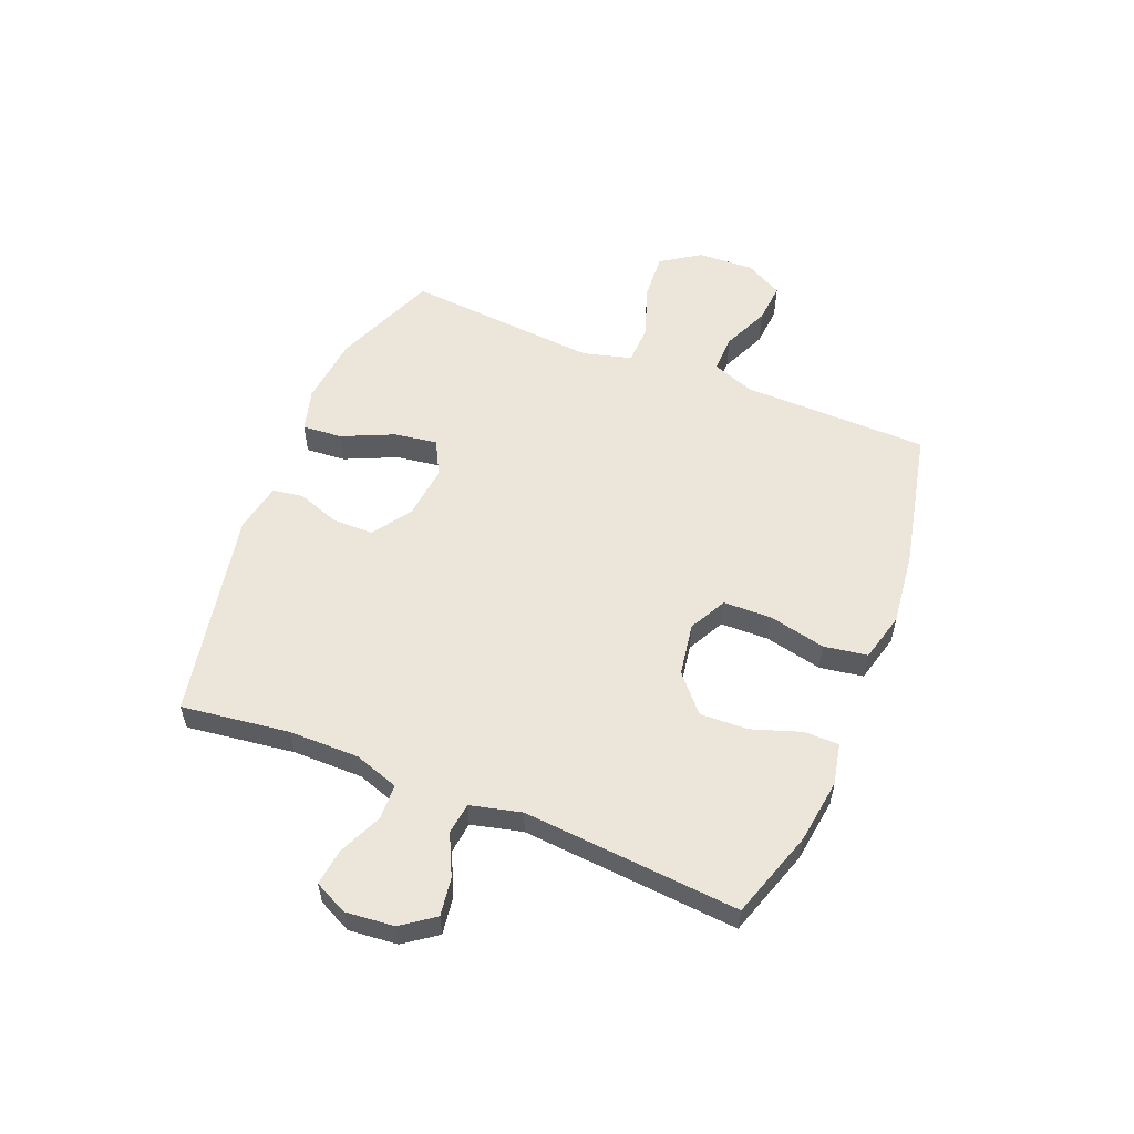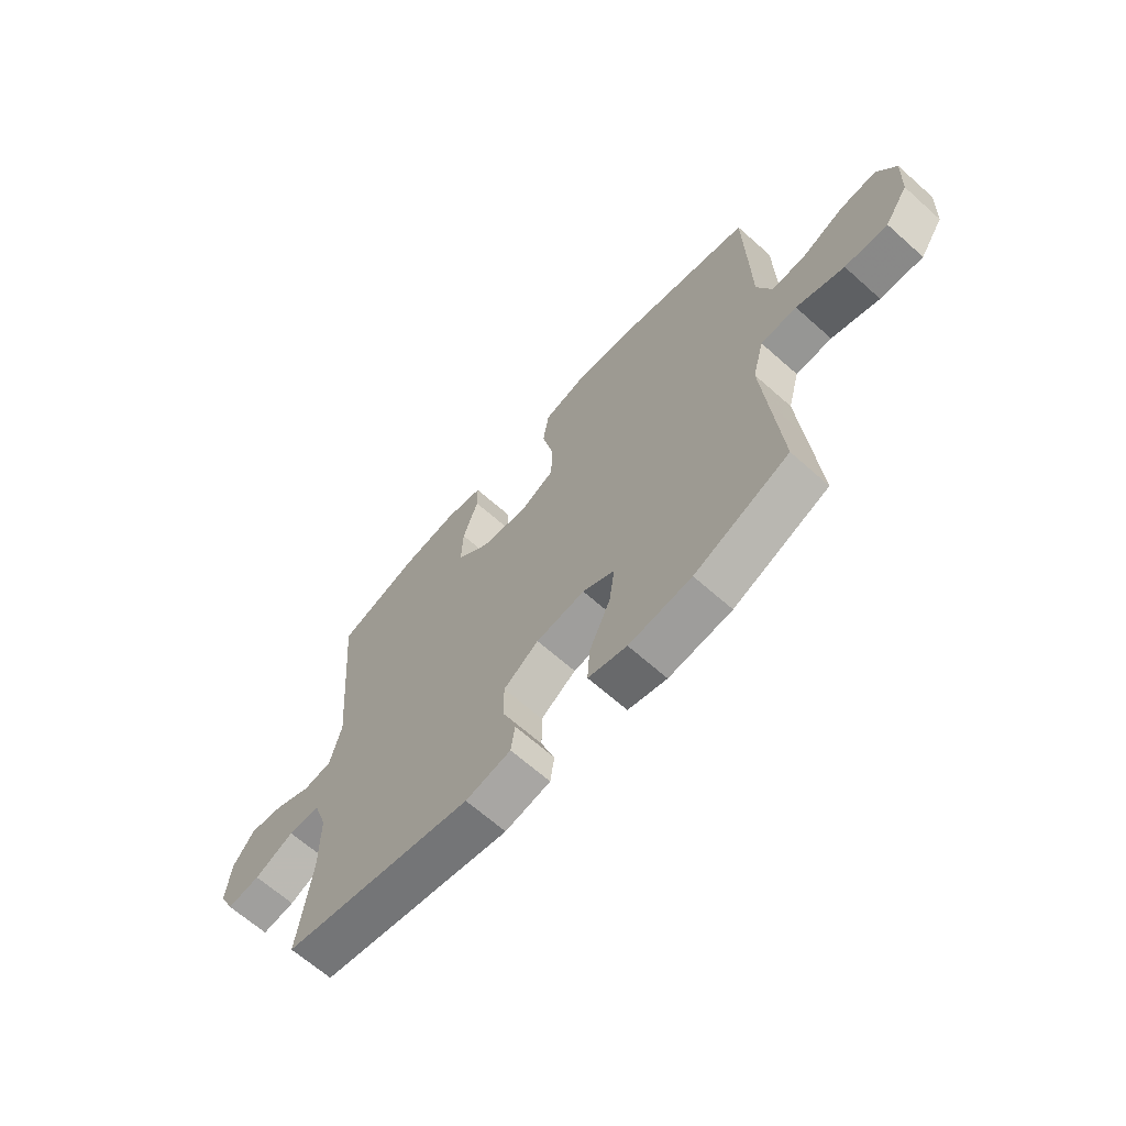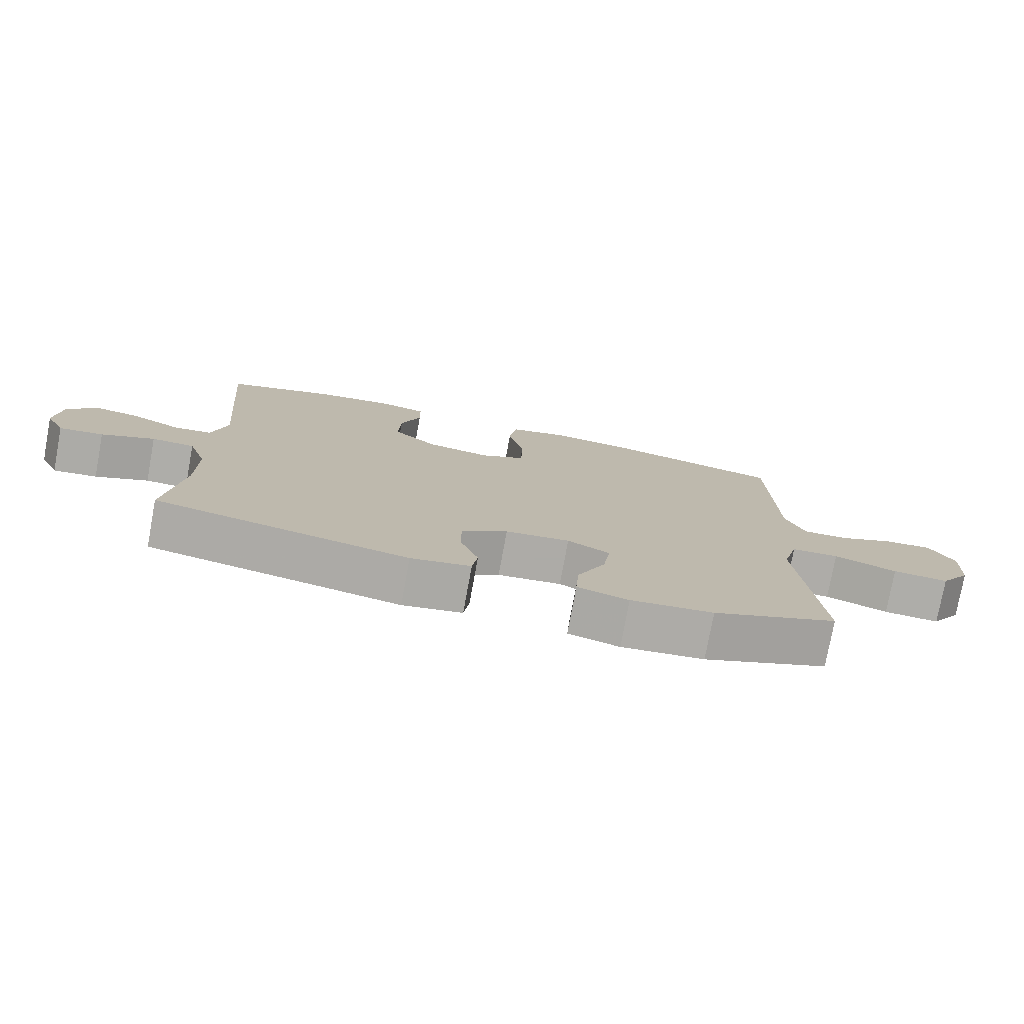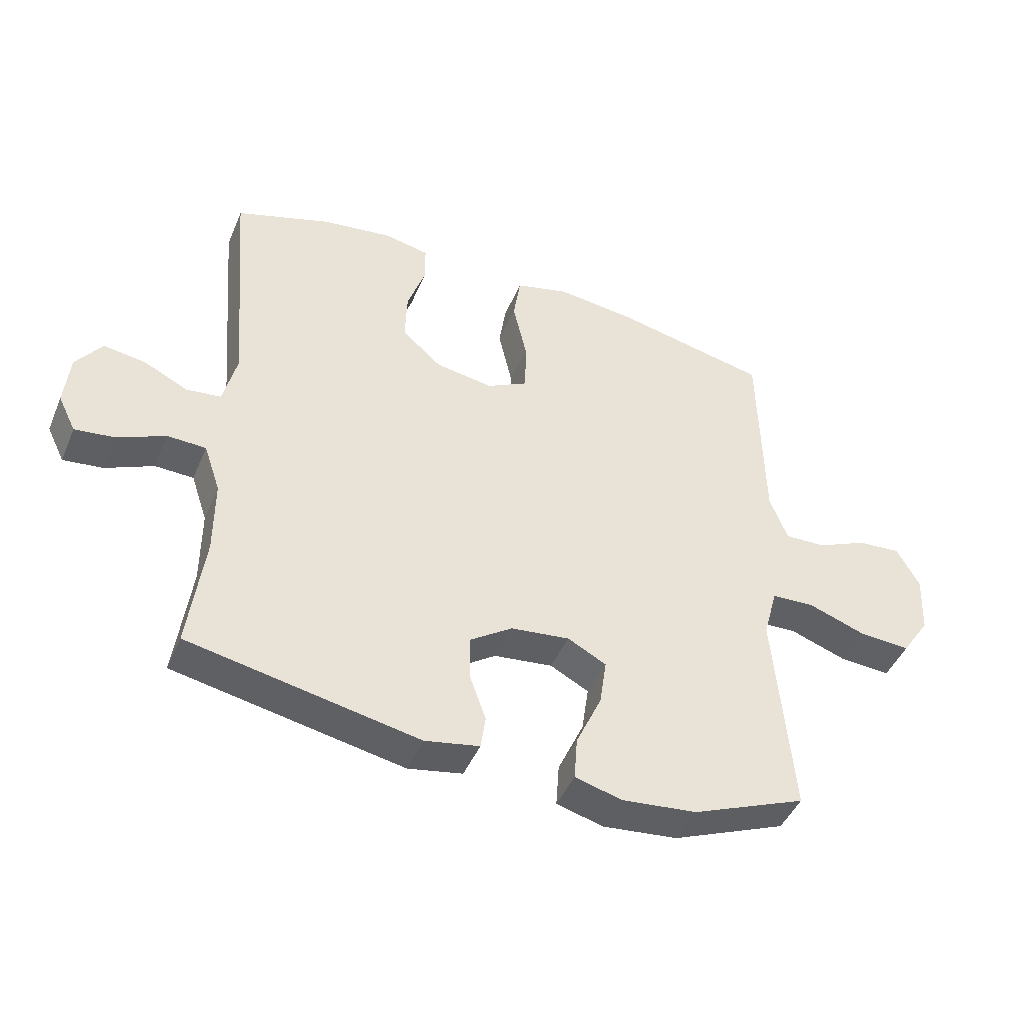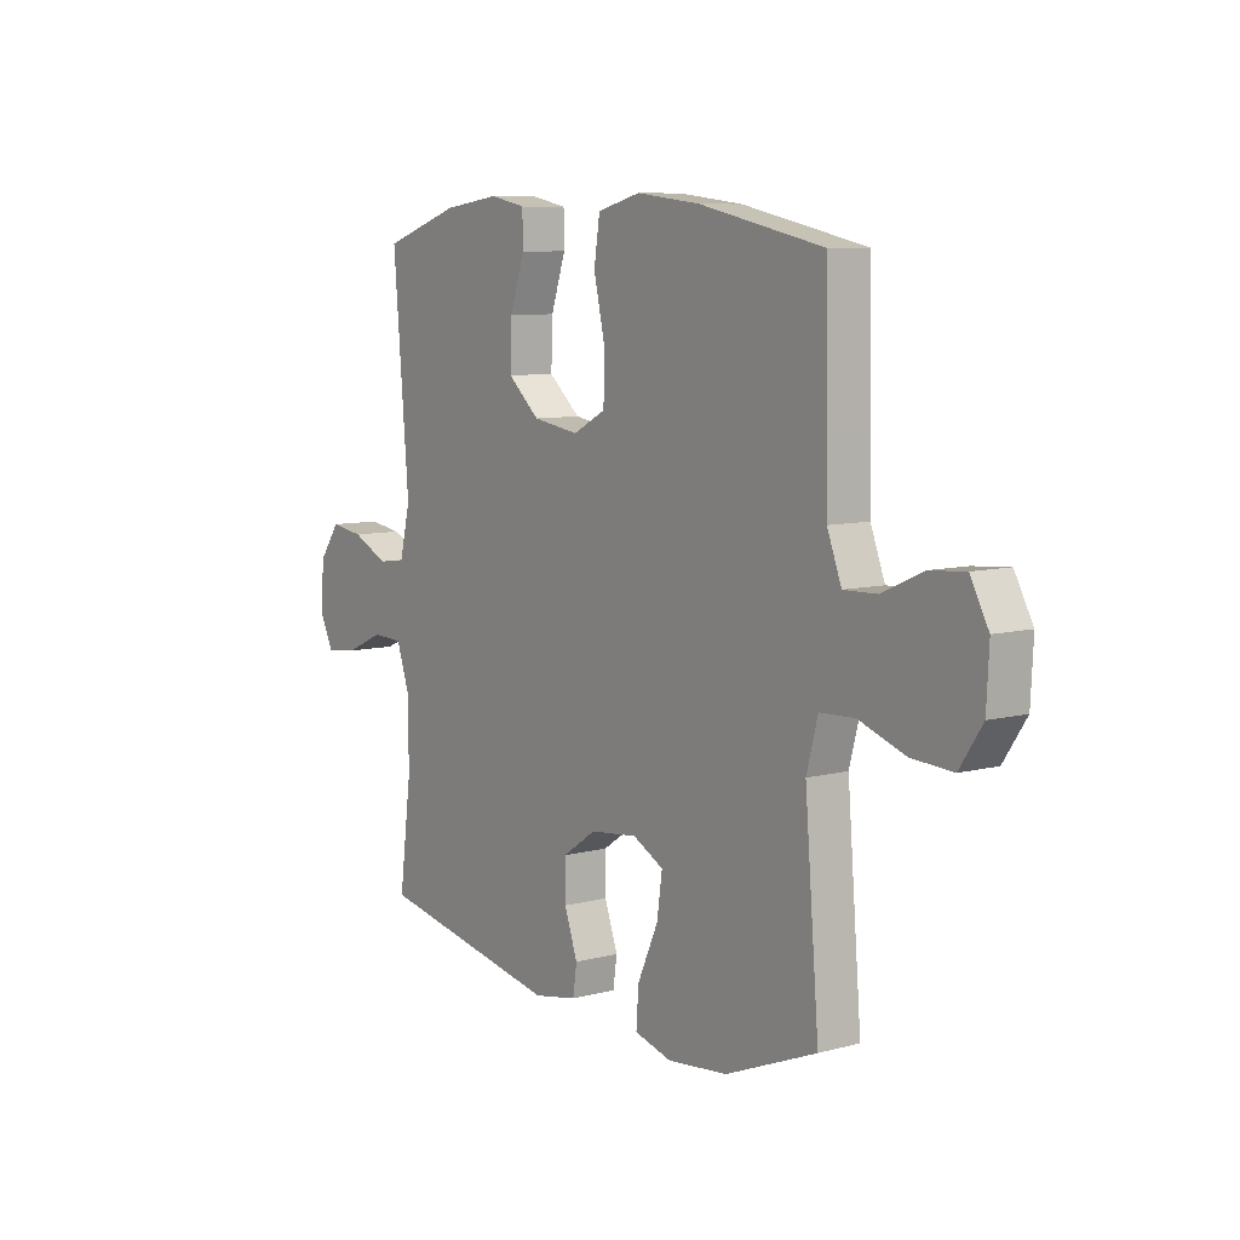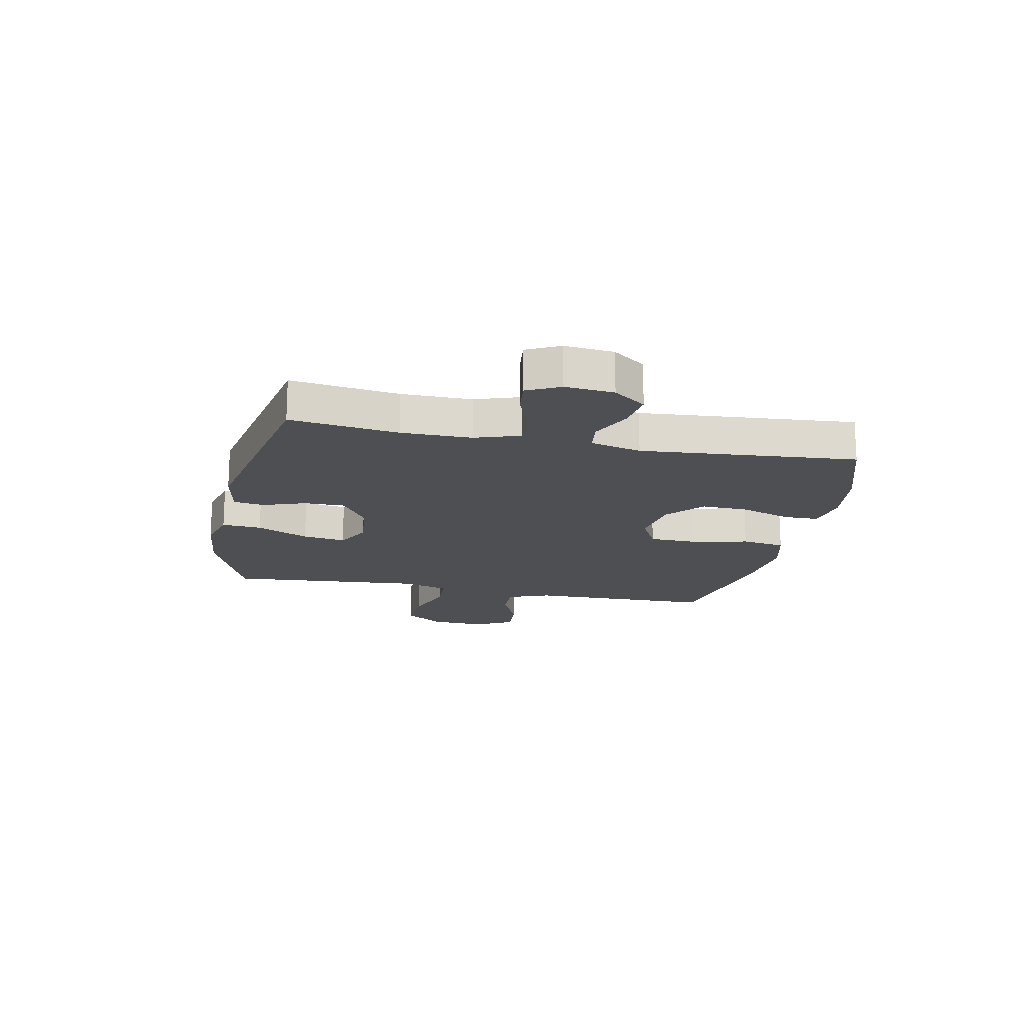
<metadata>
{"format":"obj","ext":"obj","renderer":"f3d","projection":"perspective","resolution":1024,"background":"white","views":[{"elev":56.0,"azim":-68.1,"up":"+Y"},{"elev":-65.8,"azim":48.2,"up":"+Z"},{"elev":-77.1,"azim":-10.4,"up":"+Z"},{"elev":-45.1,"azim":-22.2,"up":"+Z"},{"elev":8.3,"azim":54.1,"up":"+Z"},{"elev":-17.6,"azim":-101.6,"up":"+Y"}]}
</metadata>
<code>
v -0.5 0.07 0.5
v -0.343 0.07 0.552
v -0.228 0.07 0.568
v -0.155 0.07 0.553
v -0.154 0.07 0.491
v -0.184 0.07 0.402
v -0.187 0.07 0.317
v -0.122 0.07 0.26
v -0.028 0.07 0.245
v 0.039 0.07 0.28
v 0.041 0.07 0.366
v 0.018 0.07 0.468
v 0.03 0.07 0.546
v 0.118 0.07 0.569
v 0.248 0.07 0.554
v 0.5 0.07 0.5
v 0.504 0.07 0.287
v 0.506 0.07 0.166
v 0.535 0.07 0.09
v 0.602 0.07 0.092
v 0.685 0.07 0.129
v 0.757 0.07 0.135
v 0.794 0.07 0.067
v 0.789 0.07 -0.033
v 0.743 0.07 -0.102
v 0.659 0.07 -0.097
v 0.565 0.07 -0.064
v 0.494 0.07 -0.067
v 0.471 0.07 -0.153
v 0.482 0.07 -0.285
v 0.5 0.07 -0.5
v 0.314 0.07 -0.576
v 0.191 0.07 -0.589
v 0.115 0.07 -0.568
v 0.12 0.07 -0.497
v 0.162 0.07 -0.404
v 0.173 0.07 -0.327
v 0.11 0.07 -0.294
v 0.014 0.07 -0.305
v -0.055 0.07 -0.352
v -0.055 0.07 -0.425
v -0.028 0.07 -0.501
v -0.036 0.07 -0.556
v -0.125 0.07 -0.573
v -0.5 0.07 -0.5
v -0.475 0.07 -0.307
v -0.475 0.07 -0.182
v -0.502 0.07 -0.102
v -0.565 0.07 -0.1
v -0.643 0.07 -0.135
v -0.708 0.07 -0.143
v -0.737 0.07 -0.084
v -0.729 0.07 0.003
v -0.687 0.07 0.061
v -0.619 0.07 0.051
v -0.546 0.07 0.016
v -0.49 0.07 0.023
v -0.468 0.07 0.114
v -0.5 0 0.5
v -0.343 0 0.552
v -0.228 0 0.568
v -0.155 0 0.553
v -0.154 0 0.491
v -0.184 0 0.402
v -0.187 0 0.317
v -0.122 0 0.26
v -0.028 0 0.245
v 0.039 0 0.28
v 0.041 0 0.366
v 0.018 0 0.468
v 0.03 0 0.546
v 0.118 0 0.569
v 0.248 0 0.554
v 0.5 0 0.5
v 0.504 0 0.287
v 0.506 0 0.166
v 0.535 0 0.09
v 0.602 0 0.092
v 0.685 0 0.129
v 0.757 0 0.135
v 0.794 0 0.067
v 0.789 0 -0.033
v 0.743 0 -0.102
v 0.659 0 -0.097
v 0.565 0 -0.064
v 0.494 0 -0.067
v 0.471 0 -0.153
v 0.482 0 -0.285
v 0.5 0 -0.5
v 0.314 0 -0.576
v 0.191 0 -0.589
v 0.115 0 -0.568
v 0.12 0 -0.497
v 0.162 0 -0.404
v 0.173 0 -0.327
v 0.11 0 -0.294
v 0.014 0 -0.305
v -0.055 0 -0.352
v -0.055 0 -0.425
v -0.028 0 -0.501
v -0.036 0 -0.556
v -0.125 0 -0.573
v -0.5 0 -0.5
v -0.475 0 -0.307
v -0.475 0 -0.182
v -0.502 0 -0.102
v -0.565 0 -0.1
v -0.643 0 -0.135
v -0.708 0 -0.143
v -0.737 0 -0.084
v -0.729 0 0.003
v -0.687 0 0.061
v -0.619 0 0.051
v -0.546 0 0.016
v -0.49 0 0.023
v -0.468 0 0.114
f 54 55 56
f 53 54 56
f 52 53 56
f 51 52 56
f 50 51 56
f 49 50 56
f 48 49 56 57
f 47 48 57 58
f 44 45 46
f 43 44 46
f 42 43 46
f 41 42 46
f 46 47 58
f 41 46 58
f 40 41 58
f 34 35 36
f 33 34 36
f 32 33 36
f 31 32 36
f 30 31 36
f 29 30 36 37
f 28 29 37 38
f 25 26 27
f 24 25 27
f 23 24 27
f 22 23 27
f 21 22 27
f 20 21 27
f 19 20 27 28
f 28 38 39
f 19 28 39
f 18 19 39
f 16 17 18
f 15 16 18
f 14 15 18
f 13 14 18
f 12 13 18
f 11 12 18
f 4 5 6
f 3 4 6
f 2 3 6
f 1 2 6
f 58 1 6
f 58 6 7
f 40 58 7 8
f 39 40 8 9
f 18 39 9 10
f 10 11 18
f 114 113 112
f 114 112 111
f 114 111 110
f 114 110 109
f 114 109 108
f 114 108 107
f 115 114 107 106
f 116 115 106 105
f 104 103 102
f 104 102 101
f 104 101 100
f 104 100 99
f 116 105 104
f 116 104 99
f 116 99 98
f 94 93 92
f 94 92 91
f 94 91 90
f 94 90 89
f 94 89 88
f 95 94 88 87
f 96 95 87 86
f 85 84 83
f 85 83 82
f 85 82 81
f 85 81 80
f 85 80 79
f 85 79 78
f 86 85 78 77
f 97 96 86
f 97 86 77
f 97 77 76
f 76 75 74
f 76 74 73
f 76 73 72
f 76 72 71
f 76 71 70
f 76 70 69
f 64 63 62
f 64 62 61
f 64 61 60
f 64 60 59
f 64 59 116
f 65 64 116
f 66 65 116 98
f 67 66 98 97
f 68 67 97 76
f 76 69 68
f 1 59 60 2
f 2 60 61 3
f 3 61 62 4
f 4 62 63 5
f 5 63 64 6
f 6 64 65 7
f 7 65 66 8
f 8 66 67 9
f 9 67 68 10
f 10 68 69 11
f 11 69 70 12
f 12 70 71 13
f 13 71 72 14
f 14 72 73 15
f 15 73 74 16
f 16 74 75 17
f 17 75 76 18
f 18 76 77 19
f 19 77 78 20
f 20 78 79 21
f 21 79 80 22
f 22 80 81 23
f 23 81 82 24
f 24 82 83 25
f 25 83 84 26
f 26 84 85 27
f 27 85 86 28
f 28 86 87 29
f 29 87 88 30
f 30 88 89 31
f 31 89 90 32
f 32 90 91 33
f 33 91 92 34
f 34 92 93 35
f 35 93 94 36
f 36 94 95 37
f 37 95 96 38
f 38 96 97 39
f 39 97 98 40
f 40 98 99 41
f 41 99 100 42
f 42 100 101 43
f 43 101 102 44
f 44 102 103 45
f 45 103 104 46
f 46 104 105 47
f 47 105 106 48
f 48 106 107 49
f 49 107 108 50
f 50 108 109 51
f 51 109 110 52
f 52 110 111 53
f 53 111 112 54
f 54 112 113 55
f 55 113 114 56
f 56 114 115 57
f 57 115 116 58
f 58 116 59 1

</code>
